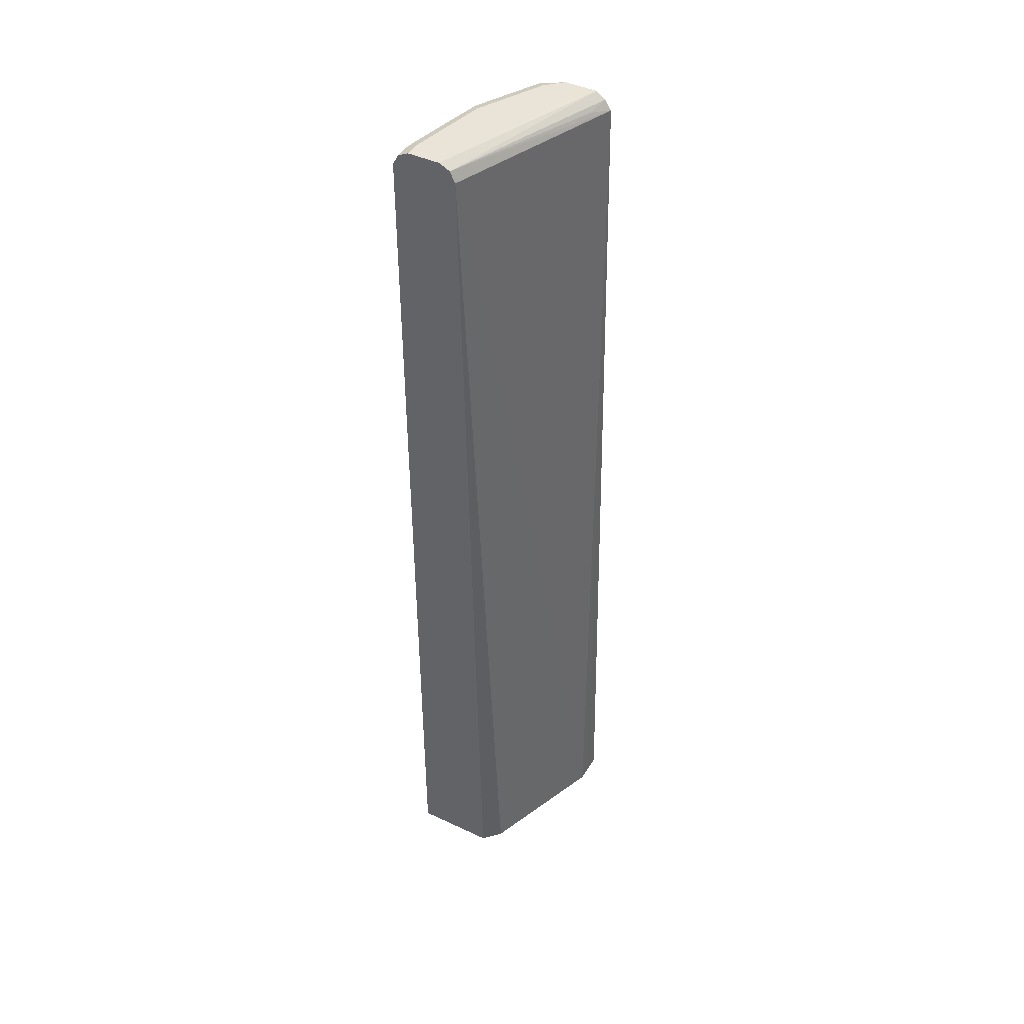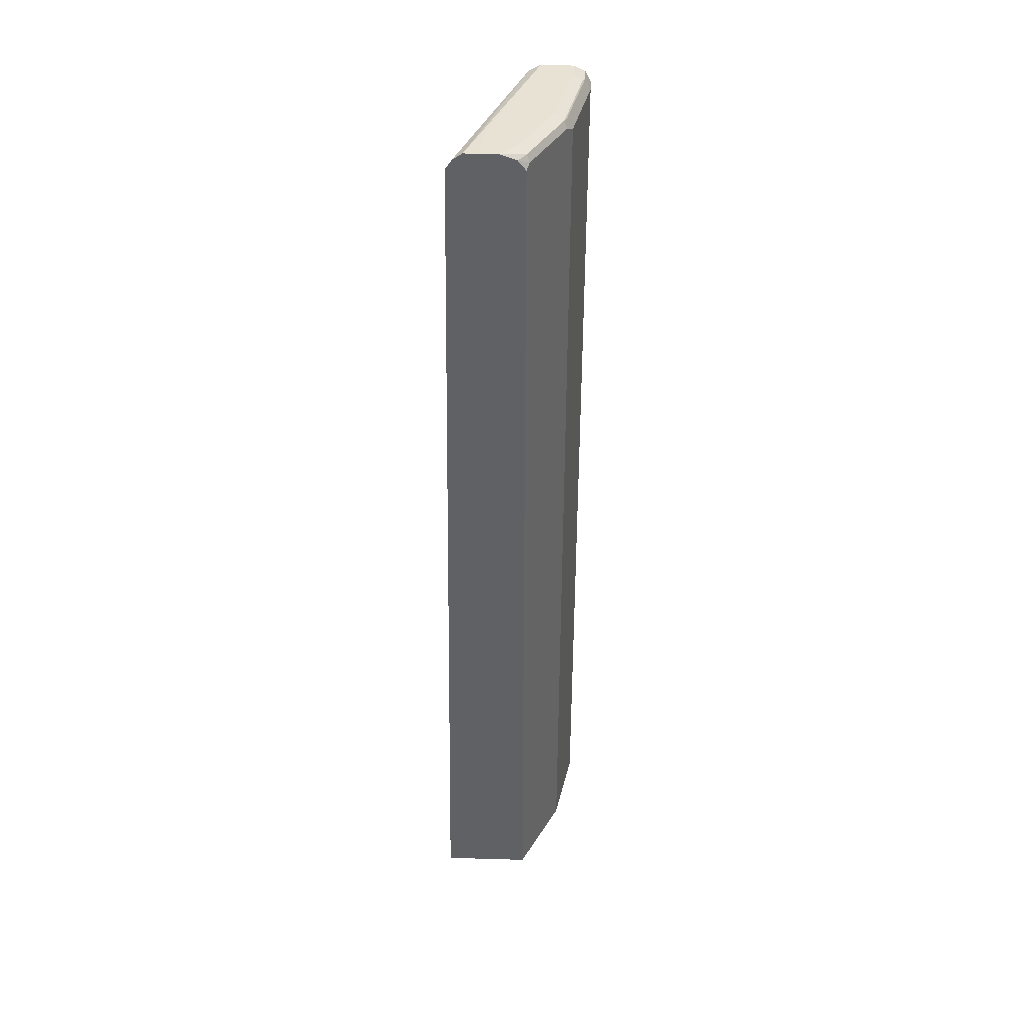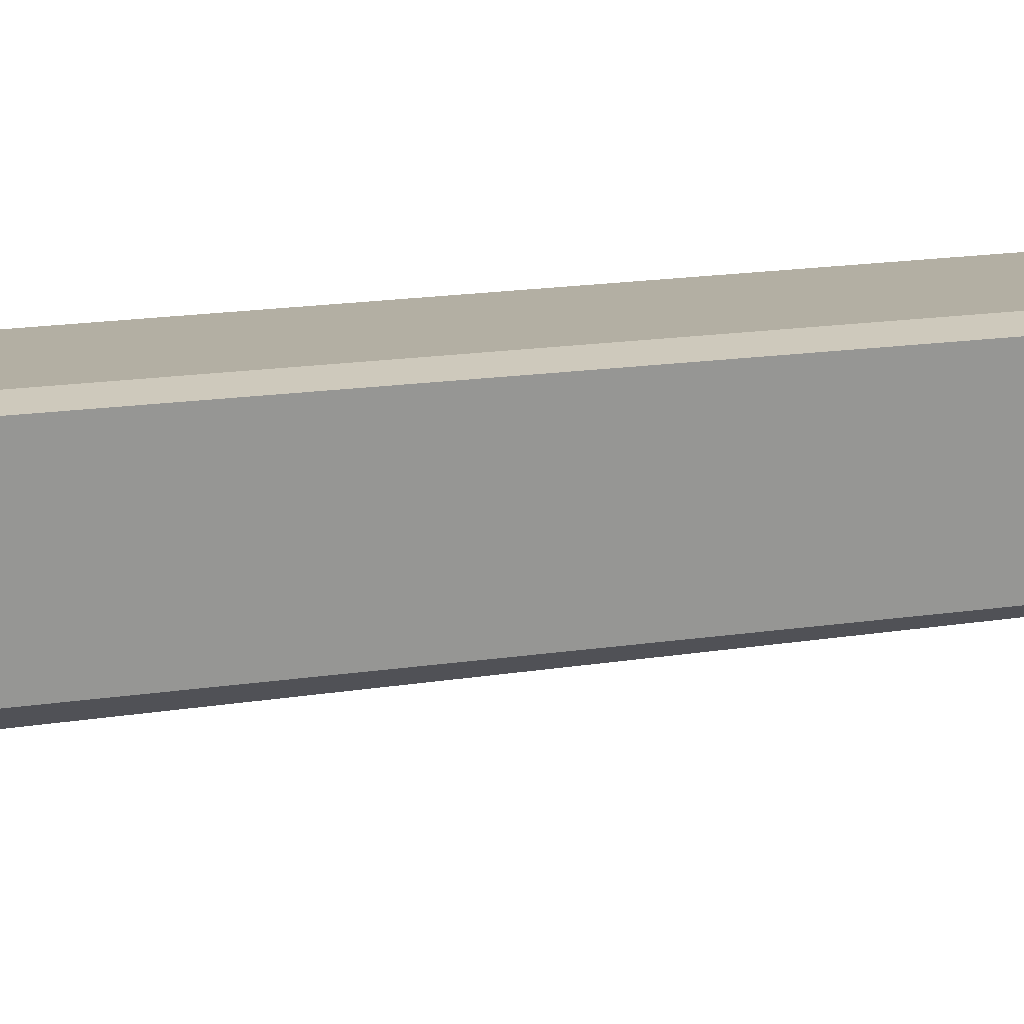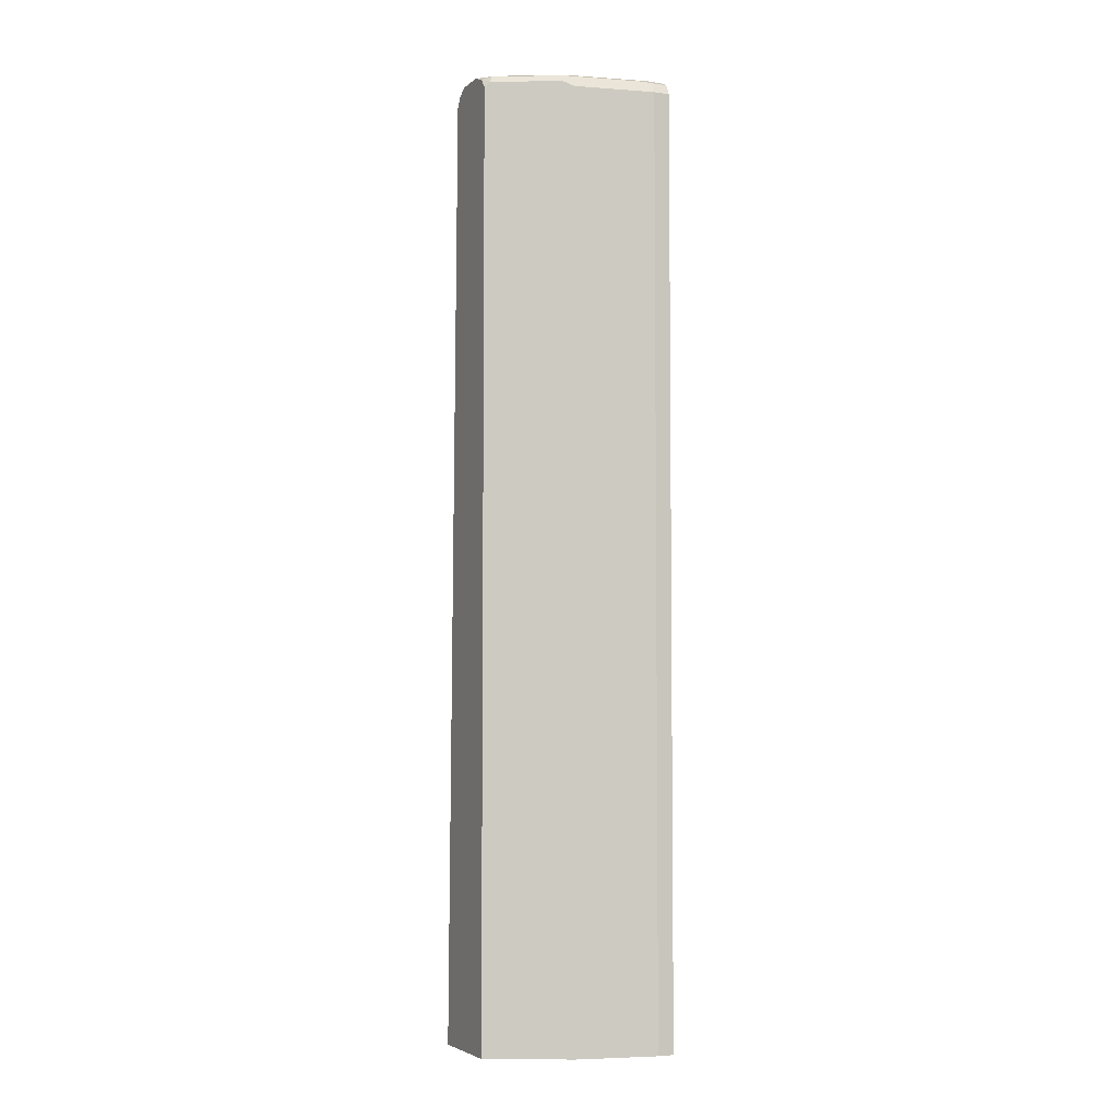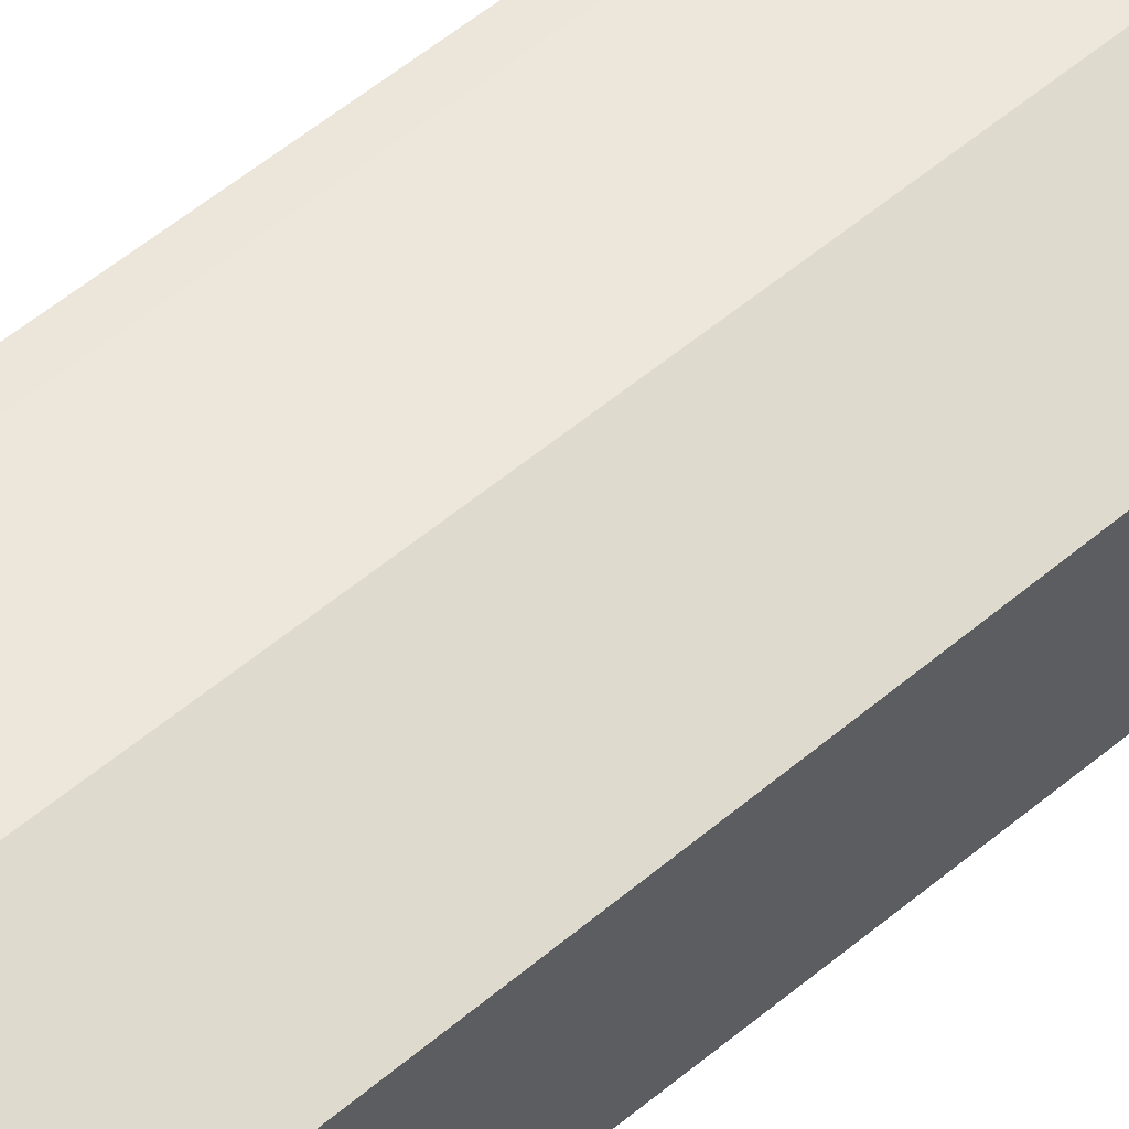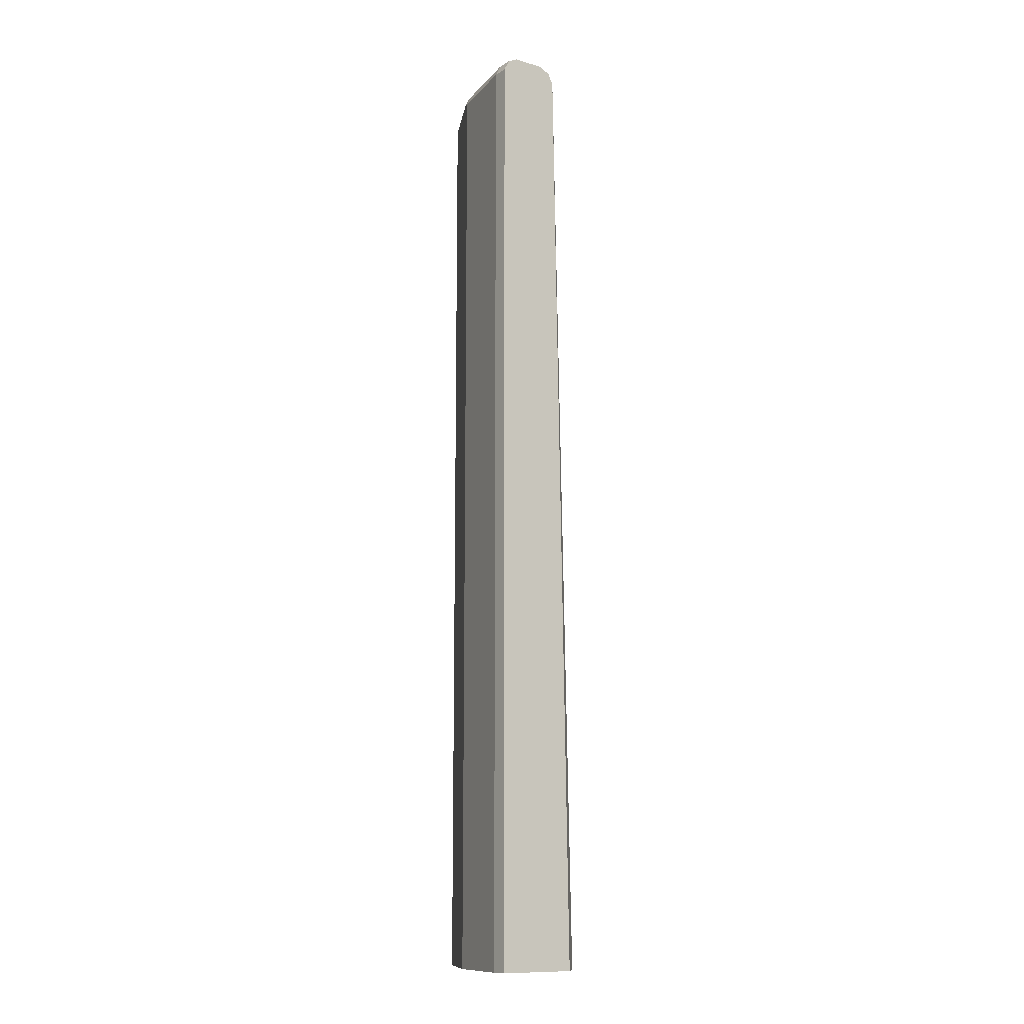
<metadata>
{"format":"obj","ext":"obj","renderer":"f3d","projection":"perspective","resolution":1024,"background":"white","views":[{"elev":43.3,"azim":119.0,"up":"+Y"},{"elev":39.8,"azim":-87.9,"up":"+Y"},{"elev":22.5,"azim":78.0,"up":"+Z"},{"elev":-4.7,"azim":-24.3,"up":"+Y"},{"elev":47.7,"azim":-134.7,"up":"+Z"},{"elev":-11.9,"azim":54.8,"up":"+Y"}]}
</metadata>
<code>
v -0.3151 0.561 0.4908
v -0.3151 0.561 0.5259
v -0.3151 0.5551 0.4792
v -0.5082 0.5608 0.4205
v -0.5082 0.5609 0.4208
v -0.4733 0.561 0.4383
v -0.3331 0.561 0.5259
v -0.3151 0.5551 0.5376
v -0.3151 0.5439 0.4735
v -0.5082 0.5436 0.4034
v -0.485 0.5492 0.4149
v -0.5082 0.5539 0.4103
v -0.5082 0.561 0.4383
v -0.4207 0.561 0.5084
v -0.3418 0.5565 0.5347
v -0.3331 0.5551 0.5376
v -0.3151 0.5434 0.5434
v -0.3151 0.5434 0.4733
v -0.5082 0.5433 0.4033
v -0.5082 0.561 0.4558
v -0.4908 0.561 0.4733
v -0.4295 0.5565 0.5171
v -0.4207 0.5551 0.5201
v -0.3331 0.5434 0.5434
v -0.3151 -0.4908 0.5434
v -0.3151 -0.4908 0.4559
v -0.3334 -0.4908 0.4386
v -0.4736 -0.4908 0.386
v -0.491 -0.4908 0.3858
v -0.5082 -0.4908 0.3858
v -0.4996 0.5565 0.4821
v -0.5082 0.5544 0.4735
v -0.4645 0.5565 0.4996
v -0.4324 0.5492 0.5201
v -0.4207 0.5434 0.5259
v -0.3331 -0.4908 0.5434
v -0.5082 -0.4908 0.4822
v -0.5082 0.5542 0.4737
v -0.5025 0.5492 0.485
v -0.4908 0.5434 0.4908
v -0.4208 -0.4908 0.5258
v -0.4207 -0.4908 0.5259
v -0.4908 -0.4908 0.4908
v -0.5082 0.5436 0.4822
f 20 31 21
f 23 34 35
f 22 34 23
f 22 33 34
f 21 31 33
f 24 35 42
f 20 32 31
f 19 29 30
f 17 36 25
f 18 28 19
f 18 27 28
f 18 26 27
f 17 24 36
f 16 35 24
f 16 23 35
f 15 23 16
f 24 42 36
f 19 28 29
f 25 36 42
f 40 43 41
f 25 41 43
f 39 44 40
f 38 44 39
f 37 40 44
f 37 43 40
f 35 41 42
f 34 41 35
f 34 40 41
f 34 39 40
f 25 42 41
f 33 39 34
f 31 38 39
f 31 32 38
f 25 27 26
f 25 28 27
f 25 29 28
f 25 30 29
f 25 37 30
f 25 43 37
f 31 39 33
f 14 33 22
f 15 22 23
f 10 18 19
f 2 16 8
f 2 7 16
f 1 7 2
f 1 14 7
f 1 21 14
f 1 20 21
f 1 13 20
f 1 6 13
f 3 9 10
f 1 4 5
f 1 9 3
f 1 18 9
f 1 26 18
f 1 25 26
f 1 17 25
f 1 8 17
f 1 2 8
f 14 21 33
f 1 3 4
f 3 10 11
f 1 5 6
f 3 12 4
f 3 11 12
f 9 18 10
f 8 24 17
f 8 16 24
f 7 15 16
f 7 22 15
f 7 14 22
f 5 13 6
f 4 13 5
f 10 12 11
f 4 12 10
f 4 32 20
f 4 38 32
f 4 44 38
f 4 37 44
f 4 30 37
f 4 19 30
f 4 10 19
f 4 20 13

</code>
